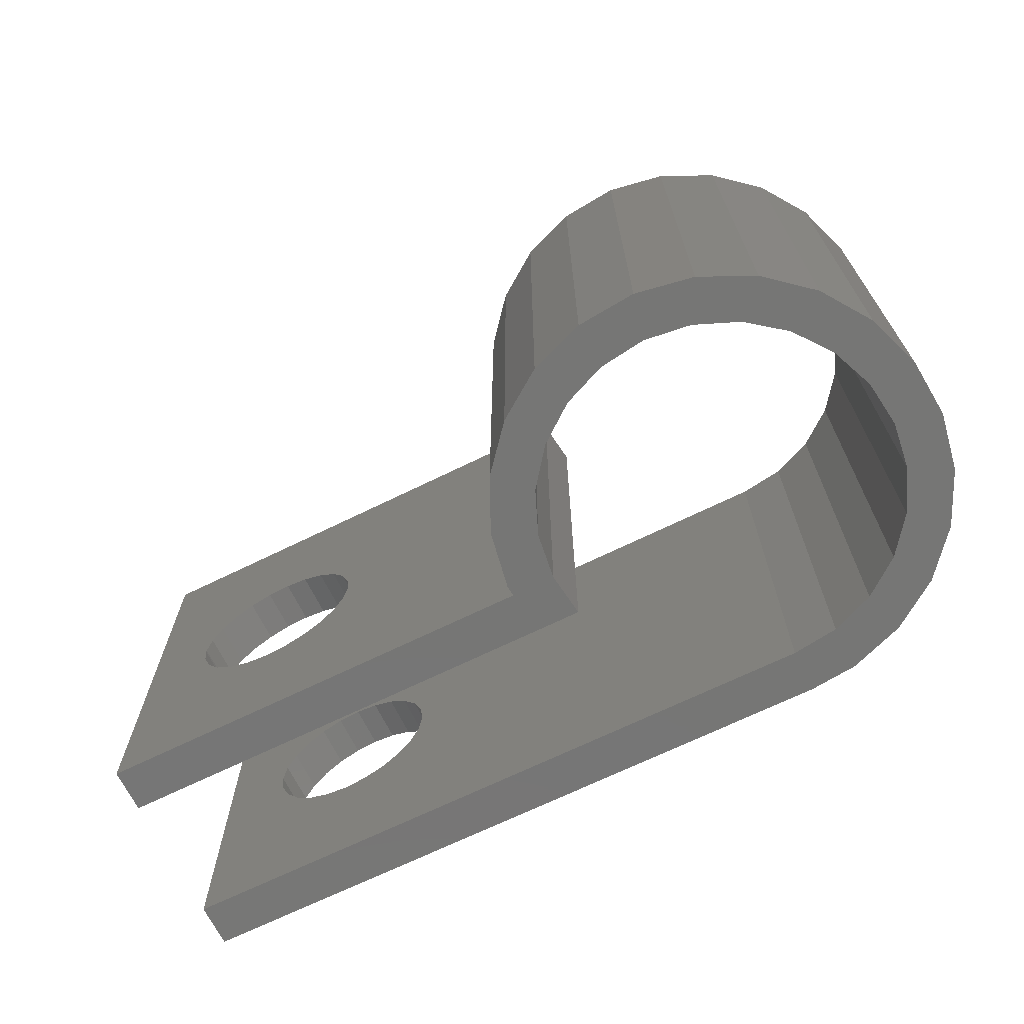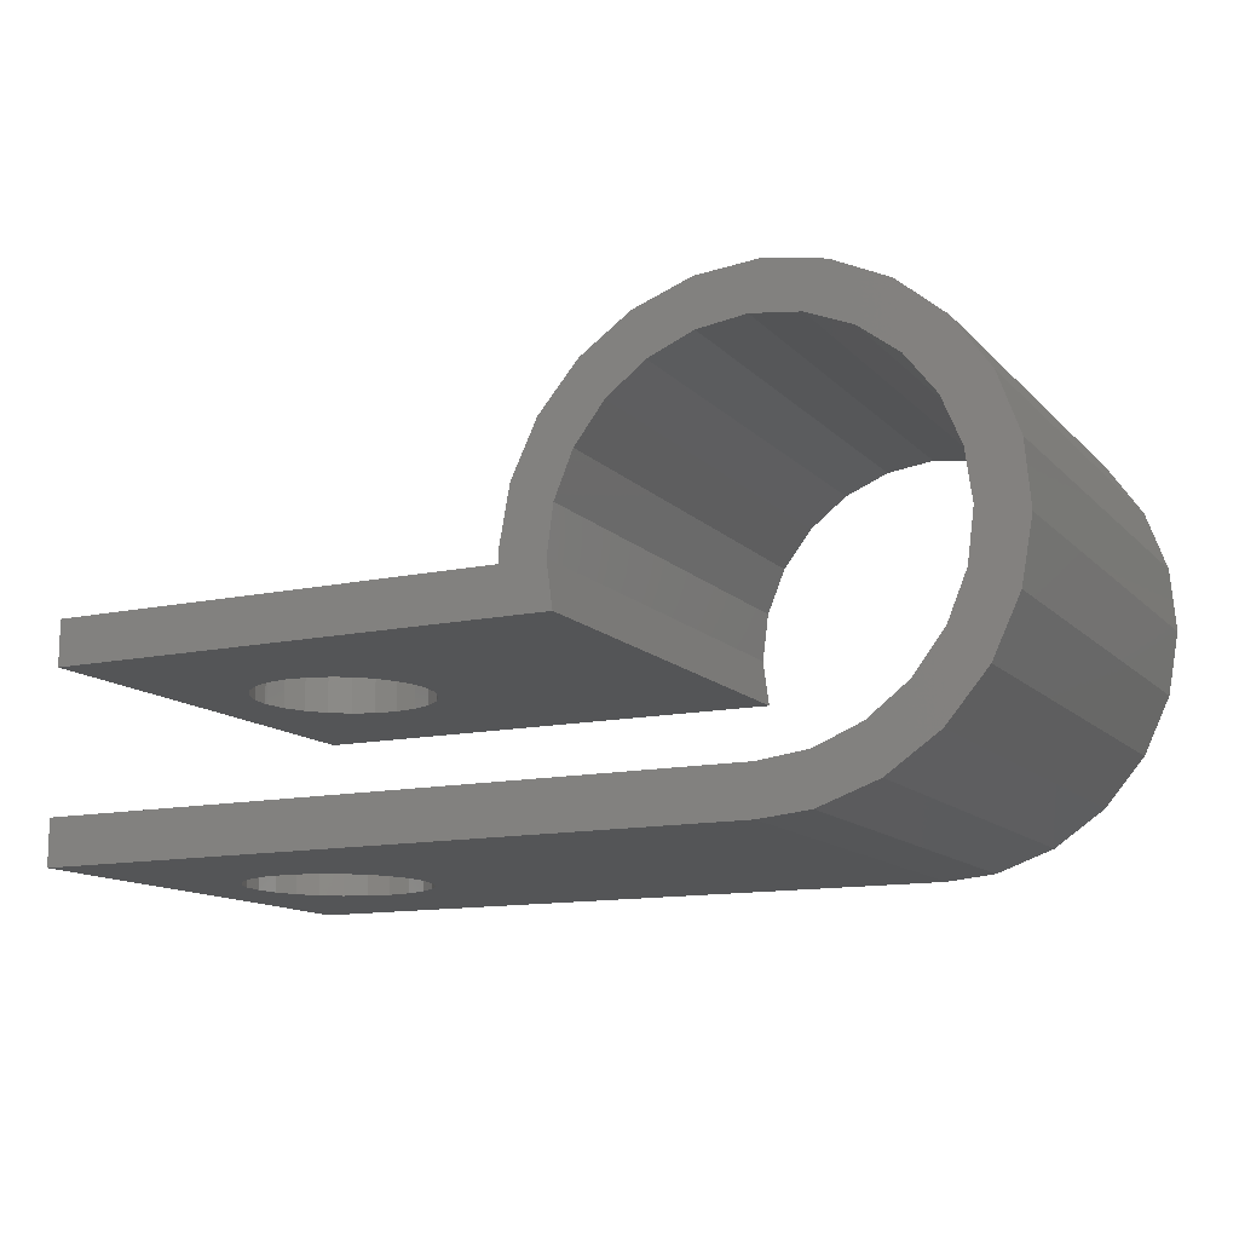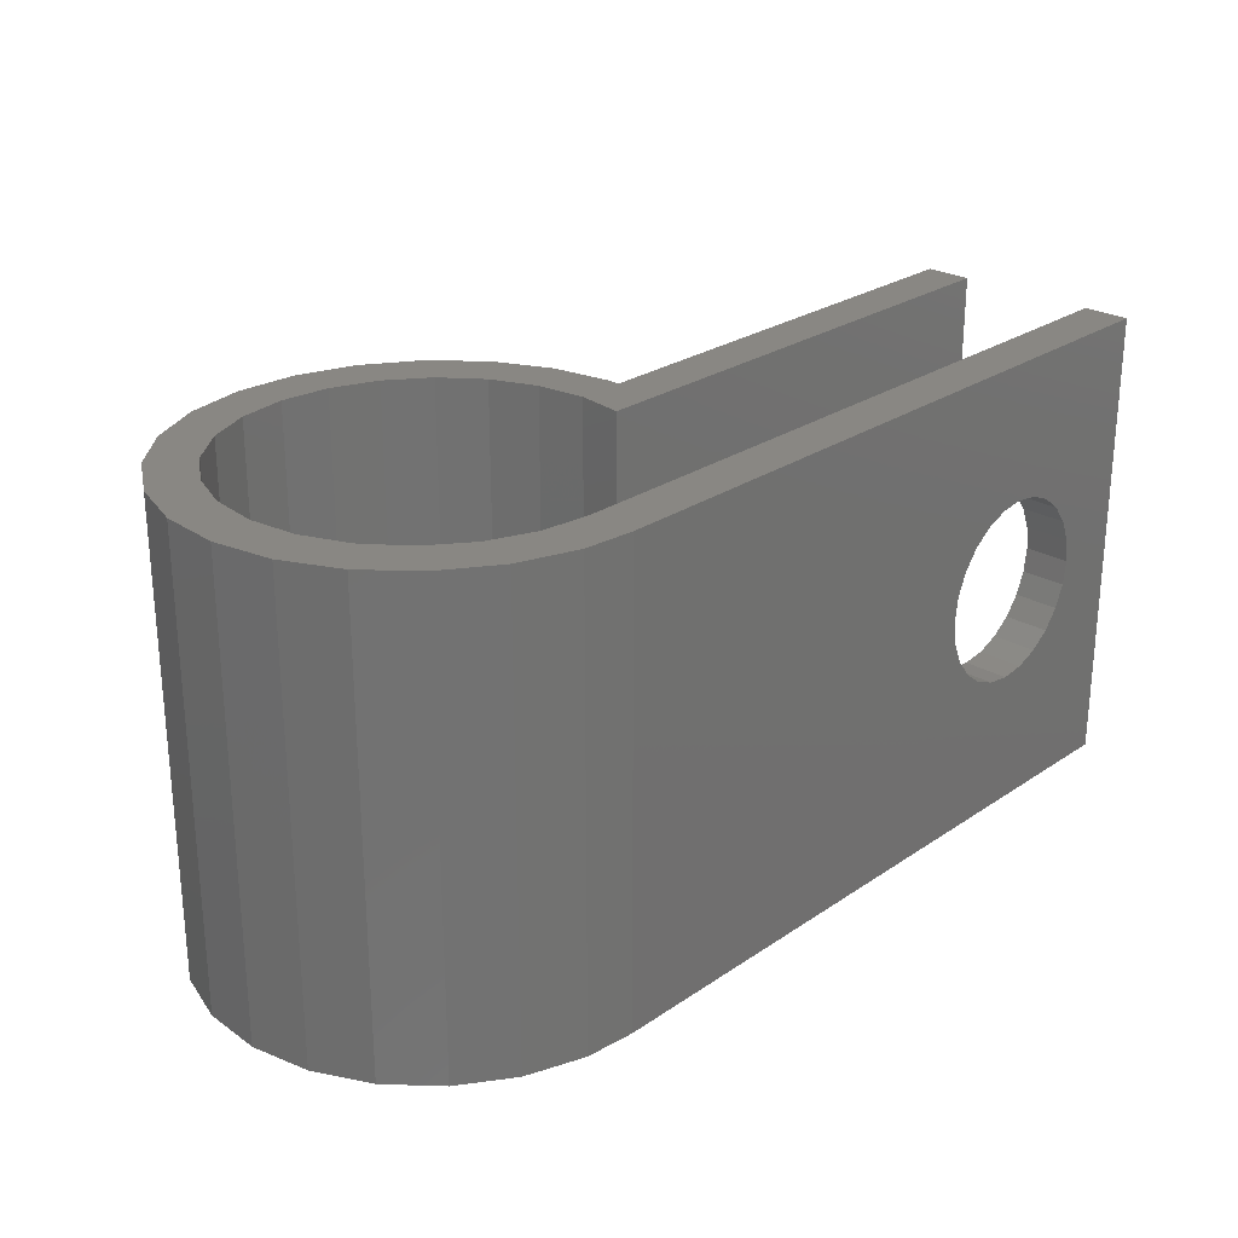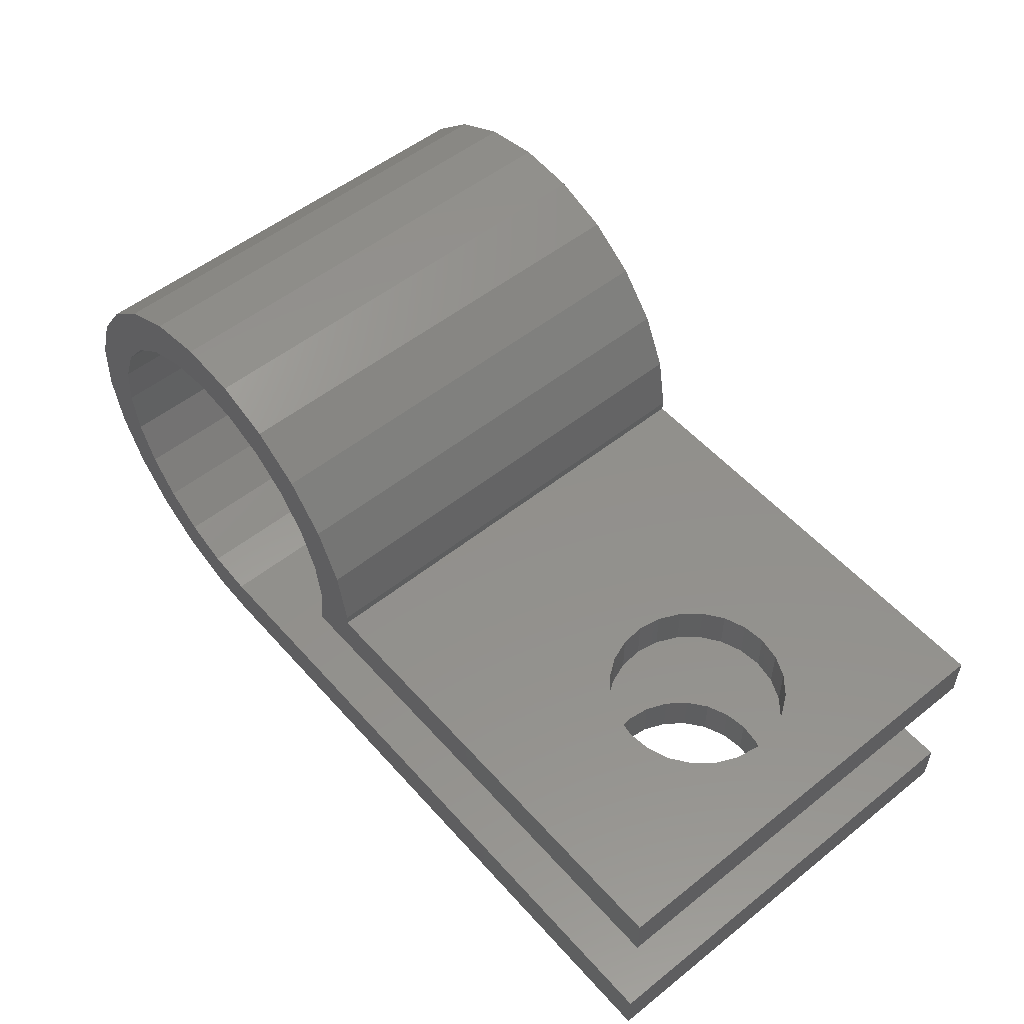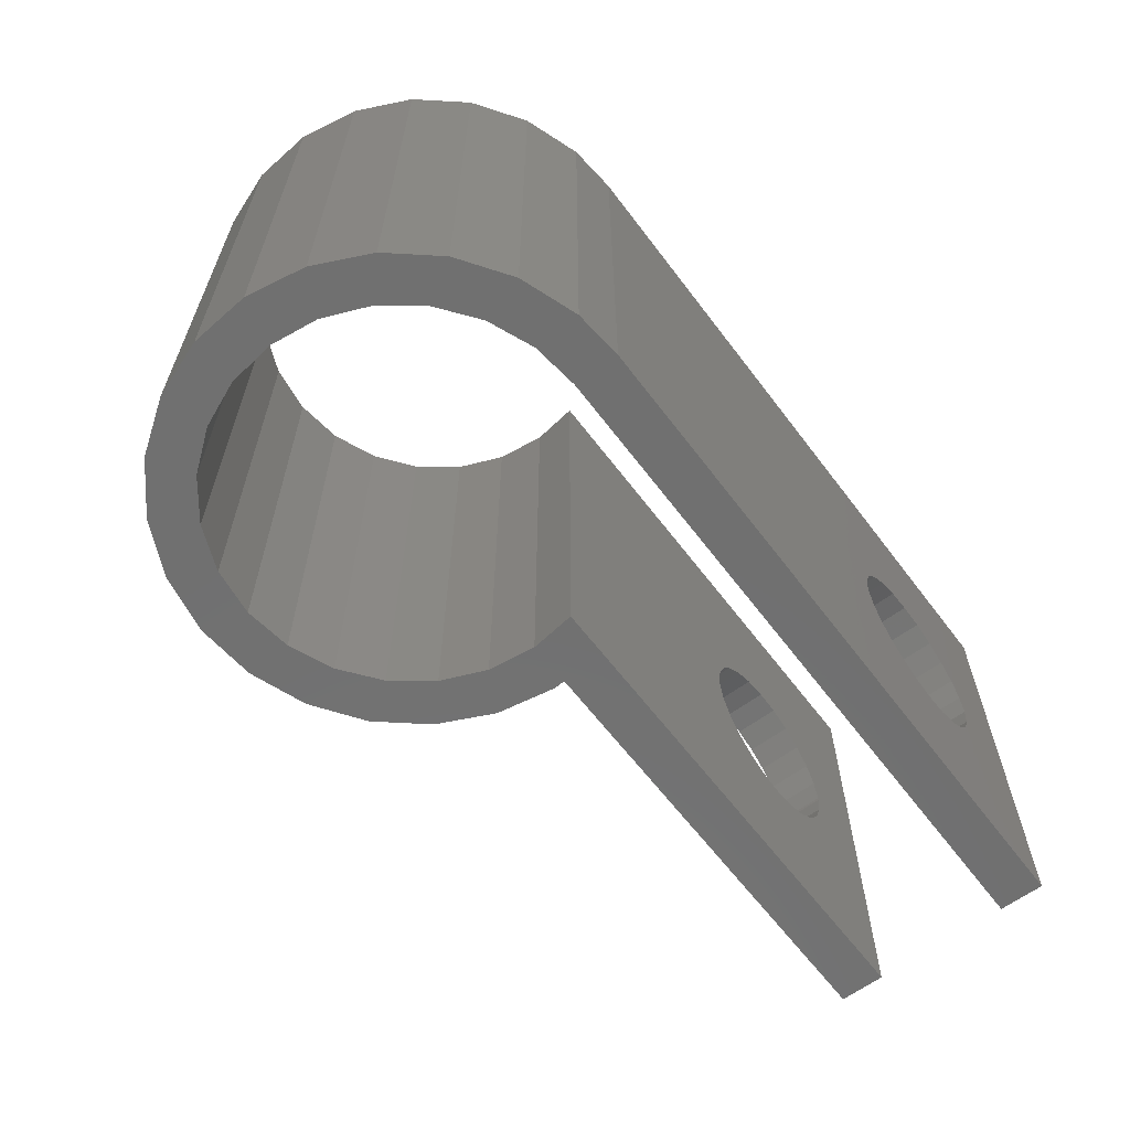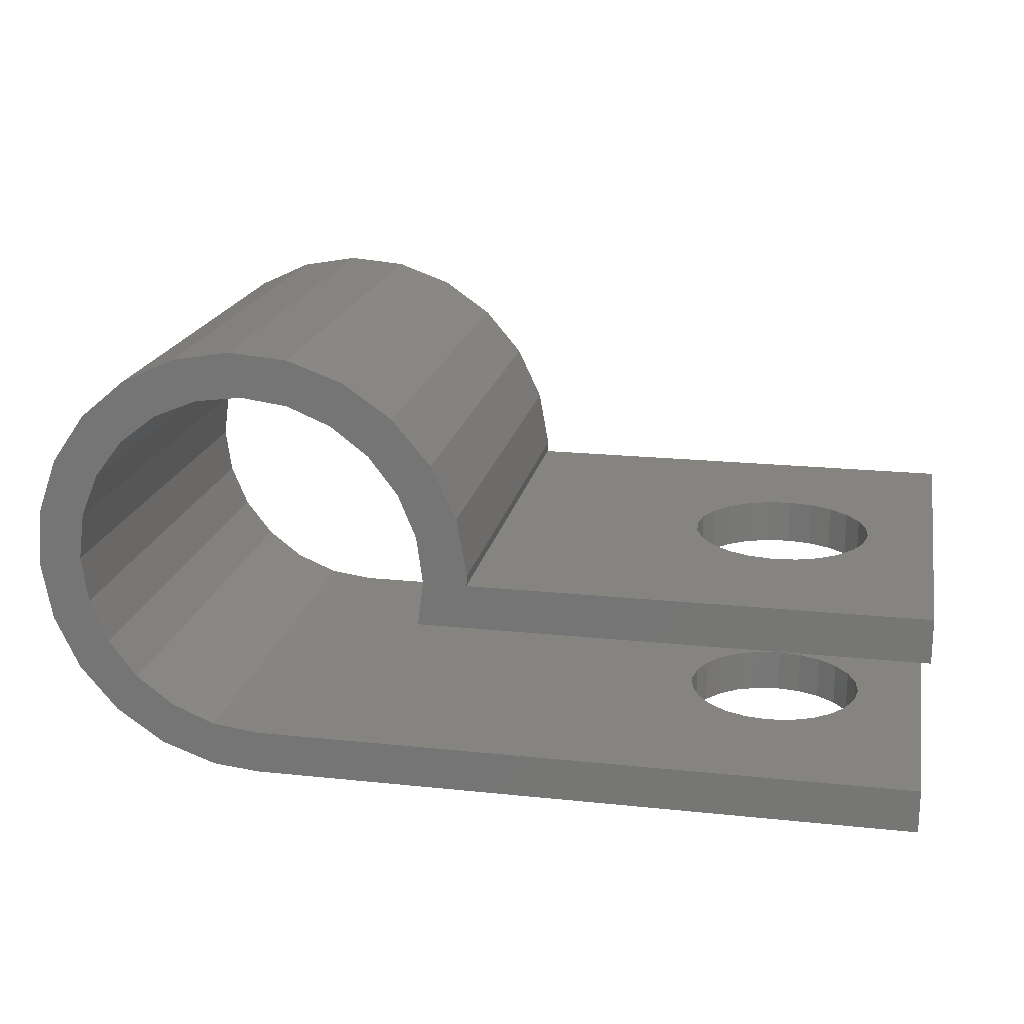
<metadata>
{"format":"stl","ext":"stl","renderer":"f3d","projection":"perspective","resolution":1024,"background":"white","views":[{"elev":-68.5,"azim":-153.8,"up":"+Z"},{"elev":-13.0,"azim":-153.7,"up":"+Y"},{"elev":25.7,"azim":-47.0,"up":"+Z"},{"elev":53.2,"azim":49.6,"up":"+Y"},{"elev":-62.2,"azim":-53.0,"up":"+Z"},{"elev":19.3,"azim":11.2,"up":"+Y"}]}
</metadata>
<code>
# stl→obj: 186 verts, 376 faces
v -7.05e-16 -4 10
v 15 -4 0
v -7.05e-16 -4 0
v 10.5 -4 3.268
v 10.98 -4 3.068
v 11.5 -4 3
v 10.09 -4 3.586
v 9.768 -4 4
v 9.568 -4 4.482
v 9.5 -4 5
v 9.568 -4 5.518
v 9.768 -4 6
v 10.09 -4 6.414
v 10.5 -4 6.732
v 10.98 -4 6.932
v 11.5 -4 7
v 13.43 -4 4.482
v 15 -4 10
v 13.23 -4 4
v 12.91 -4 3.586
v 12.5 -4 3.268
v 12.02 -4 3.068
v 13.5 -4 5
v 13.43 -4 5.518
v 13.23 -4 6
v 12.91 -4 6.414
v 12.5 -4 6.732
v 12.02 -4 6.932
v 10.5 -4.992 6.732
v 10.98 -4.992 6.932
v 10.98 -4.992 3.068
v 10.5 -4.992 3.268
v -3.7 3.363 10
v -4.444 2.291 0
v -4.444 2.291 10
v -3.7 3.363 0
v 12.5 -4.992 6.732
v 12.91 -4.992 6.414
v 12.02 -4.992 3.068
v 11.5 -4.992 3
v -4.886 1.062 0
v -4.762 -1.523 0
v -4.994 -0.2386 0
v -4.206 -2.704 0
v -4 7.05e-16 0
v -3.864 1.035 0
v -3.464 2 0
v -2.704 4.206 0
v -2.828 2.828 0
v -2 3.464 0
v -1.523 4.762 0
v -1.035 3.864 0
v -0.2386 4.994 0
v 0 4 0
v 1.062 4.886 0
v 1.035 3.864 0
v 2 3.464 0
v 2.291 4.444 0
v 2.828 2.828 0
v 3.363 3.7 0
v 3.464 2 0
v 4.206 2.704 0
v 3.864 1.035 0
v 4 0 0
v 4.994 0.2386 0
v 4.974 0 0
v 4.762 1.523 0
v 15 -0.99 0
v 3.87 -0.99 0
v 15 0 0
v -3.864 -1.035 0
v -3.363 -3.7 0
v -3.464 -2 0
v -2.828 -2.828 0
v -2.291 -4.444 0
v -2 -3.464 0
v -1.062 -4.886 0
v -1.035 -3.864 0
v 0 -4.992 0
v 15 -4.992 0
v 10.09 -4.992 6.414
v 12.91 -4.992 3.586
v 13.23 -4.992 4
v 4.206 2.704 10
v 3.363 3.7 10
v -3.864 1.035 10
v -3.464 2 10
v 9.768 -4.992 6
v 9.568 -4.992 5.518
v 11.5 -4.992 7
v 12.02 -4.992 6.932
v -4.206 -2.704 10
v -3.363 -3.7 10
v -4.762 -1.523 10
v -4.886 1.062 10
v -4.994 -0.2386 10
v -2.704 4.206 10
v -1.523 4.762 10
v 15 -0.99 10
v 15 0 10
v 10.09 -4.992 3.586
v -0.2386 4.994 10
v 1.062 4.886 10
v 9.5 -4.992 5
v 9.568 -4.992 4.482
v 13.43 -4.992 4.482
v 13.5 -4.992 5
v 13.43 -4.992 5.518
v 9.768 -4.992 4
v 13.23 -4.992 6
v 12.5 -4.992 3.268
v 3.864 1.035 10
v 4 0 10
v -2.828 -2.828 10
v -3.464 -2 10
v 4.974 0 10
v 4.994 0.2386 10
v -2 -3.464 10
v 12.86 0 6.465
v 12.44 -0.99 6.768
v 12.44 0 6.768
v 12.86 -0.99 6.465
v 9.55 0 5.446
v 9.732 -0.99 5.935
v 9.55 -0.99 5.446
v 9.732 0 5.935
v 11.95 0 6.95
v 11.43 -0.99 6.999
v 11.43 0 6.999
v 11.95 -0.99 6.95
v 9.589 0 4.411
v 9.501 -0.99 4.926
v 9.589 -0.99 4.411
v 9.501 0 4.926
v -3.864 -1.035 10
v -4 7.05e-16 10
v -2.291 -4.444 10
v -1.062 -4.886 10
v -1.035 -3.864 10
v 0 -4.992 10
v 15 -4.992 10
v -2.828 2.828 10
v -2 3.464 10
v -1.035 3.864 10
v 0 4 10
v 1.035 3.864 10
v 2 3.464 10
v 2.291 4.444 10
v 2.828 2.828 10
v 3.464 2 10
v 3.87 -0.99 10
v 4.762 1.523 10
v 10.91 -0.99 6.911
v 10.91 0 6.911
v 13.45 0 4.554
v 13.27 -0.99 4.065
v 13.45 -0.99 4.554
v 13.27 0 4.065
v 12.56 -0.99 3.306
v 12.09 0 3.089
v 12.09 -0.99 3.089
v 12.56 0 3.306
v 11.57 0 3.001
v 11.57 -0.99 3.001
v 10.44 0 6.694
v 10.03 -0.99 6.361
v 10.03 0 6.361
v 10.44 -0.99 6.694
v 13.5 0 5
v 13.5 -0.99 5
v 13.41 0 5.589
v 13.5 -0.99 5.074
v 13.41 -0.99 5.589
v 13.5 0 5.074
v 10.14 0 3.535
v 9.806 -0.99 3.937
v 10.14 -0.99 3.535
v 9.806 0 3.937
v 12.97 -0.99 3.639
v 12.97 0 3.639
v 13.19 0 6.063
v 13.19 -0.99 6.063
v 11.05 0 3.05
v 11.05 -0.99 3.05
v 10.56 -0.99 3.232
v 10.56 0 3.232
f 1 2 3
f 2 1 4
f 2 4 5
f 2 5 6
f 4 1 7
f 7 1 8
f 8 1 9
f 9 1 10
f 10 1 11
f 11 1 12
f 12 1 13
f 13 1 14
f 14 1 15
f 15 1 16
f 2 17 18
f 17 2 19
f 19 2 20
f 20 2 21
f 21 2 22
f 22 2 6
f 18 17 23
f 18 23 24
f 18 24 25
f 18 25 26
f 18 26 27
f 18 27 28
f 18 28 16
f 18 16 1
f 15 29 14
f 29 15 30
f 31 4 32
f 4 31 5
f 33 34 35
f 34 33 36
f 26 37 27
f 37 26 38
f 39 6 40
f 6 39 22
f 41 42 43
f 42 41 34
f 42 34 44
f 44 34 45
f 45 34 36
f 45 36 46
f 46 36 47
f 47 36 48
f 47 48 49
f 49 48 50
f 50 48 51
f 50 51 52
f 52 51 53
f 52 53 54
f 54 53 55
f 54 55 56
f 56 55 57
f 57 55 58
f 57 58 59
f 59 58 60
f 59 60 61
f 61 60 62
f 61 62 63
f 63 62 64
f 65 66 67
f 64 68 69
f 68 64 66
f 66 64 62
f 66 62 67
f 68 66 70
f 44 71 72
f 71 44 45
f 72 71 73
f 72 73 74
f 72 74 75
f 75 74 76
f 75 76 77
f 77 76 78
f 77 78 79
f 79 78 3
f 79 3 2
f 79 2 80
f 14 81 13
f 81 14 29
f 19 82 83
f 82 19 20
f 60 84 62
f 84 60 85
f 47 86 46
f 86 47 87
f 11 88 89
f 88 11 12
f 28 90 16
f 90 28 91
f 92 72 93
f 72 92 44
f 94 44 92
f 44 94 42
f 95 43 96
f 43 95 41
f 97 51 48
f 51 97 98
f 70 99 68
f 99 70 100
f 32 7 101
f 7 32 4
f 98 53 51
f 53 98 102
f 102 55 53
f 55 102 103
f 40 5 31
f 5 40 6
f 12 81 88
f 81 12 13
f 9 104 105
f 104 9 10
f 17 83 106
f 83 17 19
f 27 91 28
f 91 27 37
f 16 30 15
f 30 16 90
f 24 107 108
f 107 24 23
f 8 105 109
f 105 8 9
f 25 108 110
f 108 25 24
f 10 89 104
f 89 10 11
f 111 22 39
f 22 111 21
f 82 21 111
f 21 82 20
f 23 106 107
f 106 23 17
f 7 109 101
f 109 7 8
f 26 110 38
f 110 26 25
f 112 64 113
f 64 112 63
f 73 114 74
f 114 73 115
f 65 116 66
f 116 65 117
f 114 76 74
f 76 114 118
f 119 120 121
f 120 119 122
f 123 124 125
f 124 123 126
f 127 128 129
f 128 127 130
f 131 132 133
f 132 131 134
f 92 135 136
f 135 92 93
f 135 93 115
f 115 93 114
f 114 93 137
f 114 137 118
f 118 137 138
f 118 138 139
f 139 138 140
f 139 140 1
f 1 140 18
f 18 140 141
f 94 95 96
f 95 94 35
f 35 94 92
f 35 92 136
f 35 136 33
f 33 136 86
f 33 86 87
f 33 87 97
f 97 87 142
f 97 142 143
f 97 143 98
f 98 143 144
f 98 144 102
f 102 144 145
f 102 145 103
f 103 145 146
f 103 146 147
f 103 147 148
f 148 147 149
f 148 149 85
f 85 149 150
f 85 150 84
f 84 150 112
f 84 112 113
f 99 113 151
f 113 99 116
f 113 116 84
f 84 116 152
f 116 99 100
f 117 152 116
f 139 3 78
f 3 139 1
f 33 48 36
f 48 33 97
f 129 153 154
f 153 129 128
f 96 42 94
f 42 96 43
f 149 61 150
f 61 149 59
f 155 156 157
f 156 155 158
f 146 54 56
f 54 146 145
f 46 136 45
f 136 46 86
f 49 87 47
f 87 49 142
f 103 58 55
f 58 103 148
f 159 160 161
f 160 159 162
f 161 163 164
f 163 161 160
f 165 166 167
f 166 165 168
f 169 157 170
f 157 169 155
f 171 172 173
f 172 171 174
f 175 176 177
f 176 175 178
f 179 162 159
f 162 179 180
f 126 166 124
f 166 126 167
f 137 72 75
f 72 137 93
f 174 170 172
f 170 174 169
f 181 173 182
f 173 181 171
f 164 183 184
f 183 164 163
f 185 175 177
f 175 185 186
f 121 130 127
f 130 121 120
f 35 41 95
f 41 35 34
f 144 50 52
f 50 144 143
f 178 133 176
f 133 178 131
f 150 63 112
f 63 150 61
f 158 179 156
f 179 158 180
f 66 175 70
f 175 66 178
f 178 66 116
f 70 175 186
f 70 186 183
f 70 183 163
f 178 116 131
f 131 116 134
f 134 116 123
f 123 116 126
f 126 116 167
f 167 116 165
f 165 116 154
f 154 116 129
f 70 155 100
f 155 70 158
f 158 70 180
f 180 70 162
f 162 70 160
f 160 70 163
f 100 155 169
f 100 169 174
f 100 174 171
f 100 171 181
f 100 181 119
f 100 119 121
f 100 121 127
f 100 127 129
f 100 129 116
f 68 161 69
f 161 68 159
f 159 68 179
f 179 68 156
f 156 68 157
f 157 68 99
f 69 161 164
f 157 99 170
f 170 99 172
f 172 99 173
f 173 99 182
f 182 99 122
f 122 99 120
f 120 99 130
f 130 99 128
f 69 177 151
f 177 69 185
f 185 69 184
f 184 69 164
f 151 177 176
f 151 176 133
f 151 133 132
f 151 132 125
f 151 125 124
f 151 124 166
f 151 166 168
f 151 168 153
f 151 153 128
f 151 128 99
f 45 135 71
f 135 45 136
f 143 49 50
f 49 143 142
f 138 75 77
f 75 138 137
f 71 115 73
f 115 71 135
f 140 77 79
f 77 140 138
f 67 117 65
f 117 67 152
f 149 57 59
f 57 149 147
f 147 56 57
f 56 147 146
f 134 125 132
f 125 134 123
f 2 141 80
f 141 2 18
f 80 39 79
f 39 80 111
f 111 80 82
f 82 80 83
f 83 80 106
f 106 80 141
f 79 39 40
f 106 141 107
f 107 141 108
f 108 141 110
f 110 141 38
f 38 141 37
f 37 141 91
f 91 141 90
f 79 32 140
f 32 79 31
f 31 79 40
f 140 32 101
f 140 101 109
f 140 109 105
f 140 105 104
f 140 104 89
f 140 89 88
f 140 88 81
f 140 81 29
f 140 29 30
f 140 30 90
f 140 90 141
f 113 69 151
f 69 113 64
f 119 182 122
f 182 119 181
f 184 186 185
f 186 184 183
f 148 60 58
f 60 148 85
f 62 152 67
f 152 62 84
f 118 78 76
f 78 118 139
f 145 52 54
f 52 145 144
f 154 168 165
f 168 154 153

</code>
